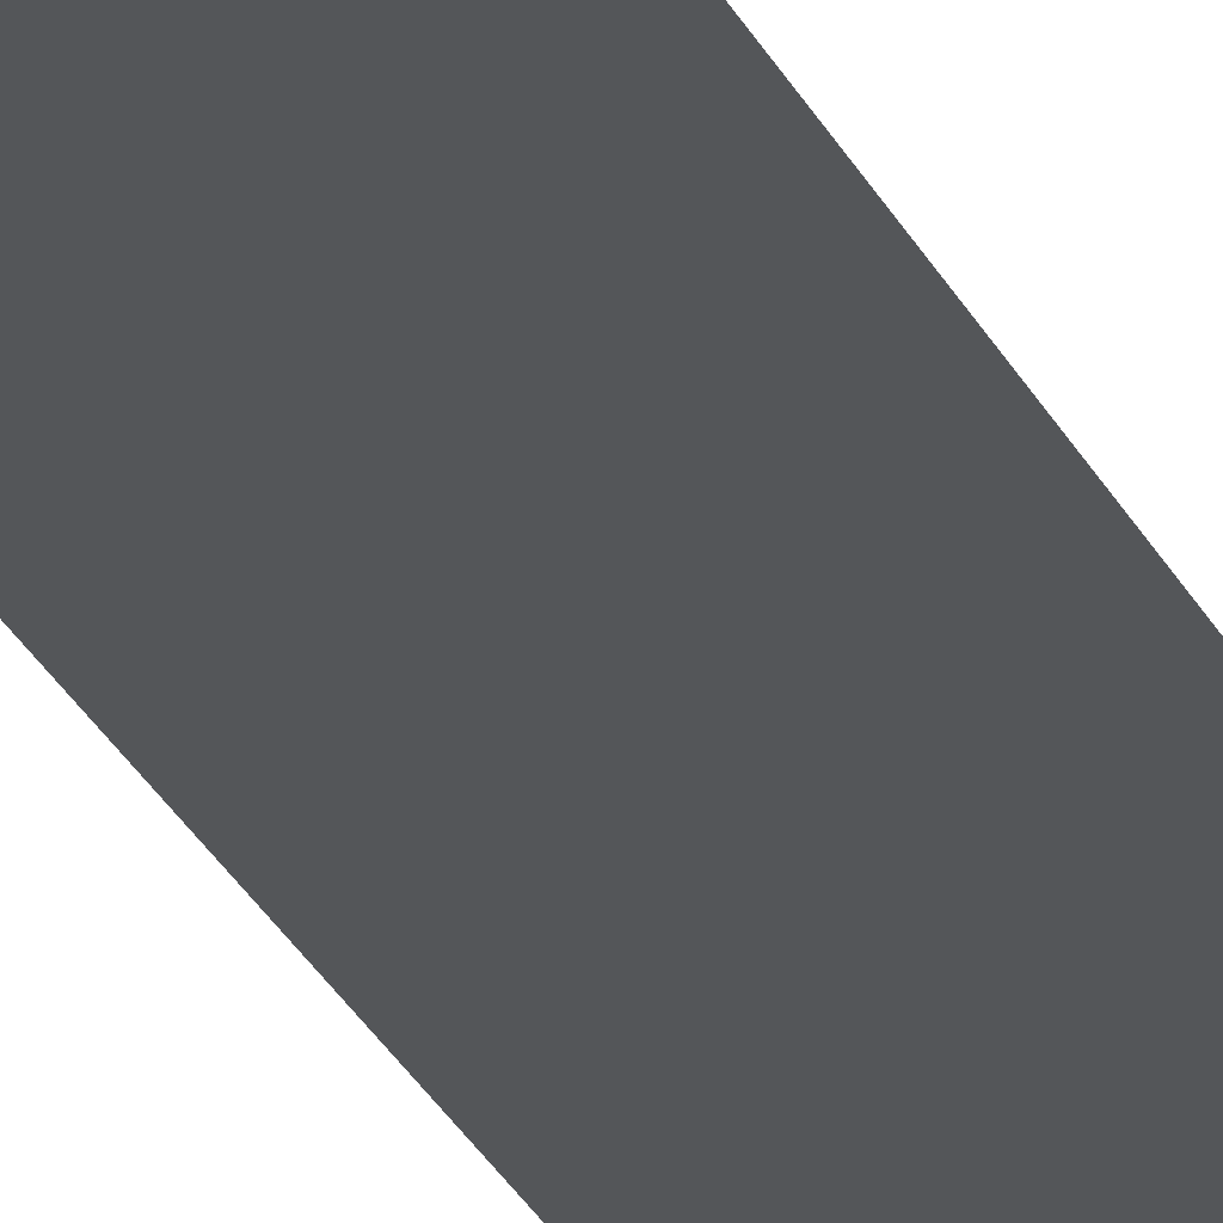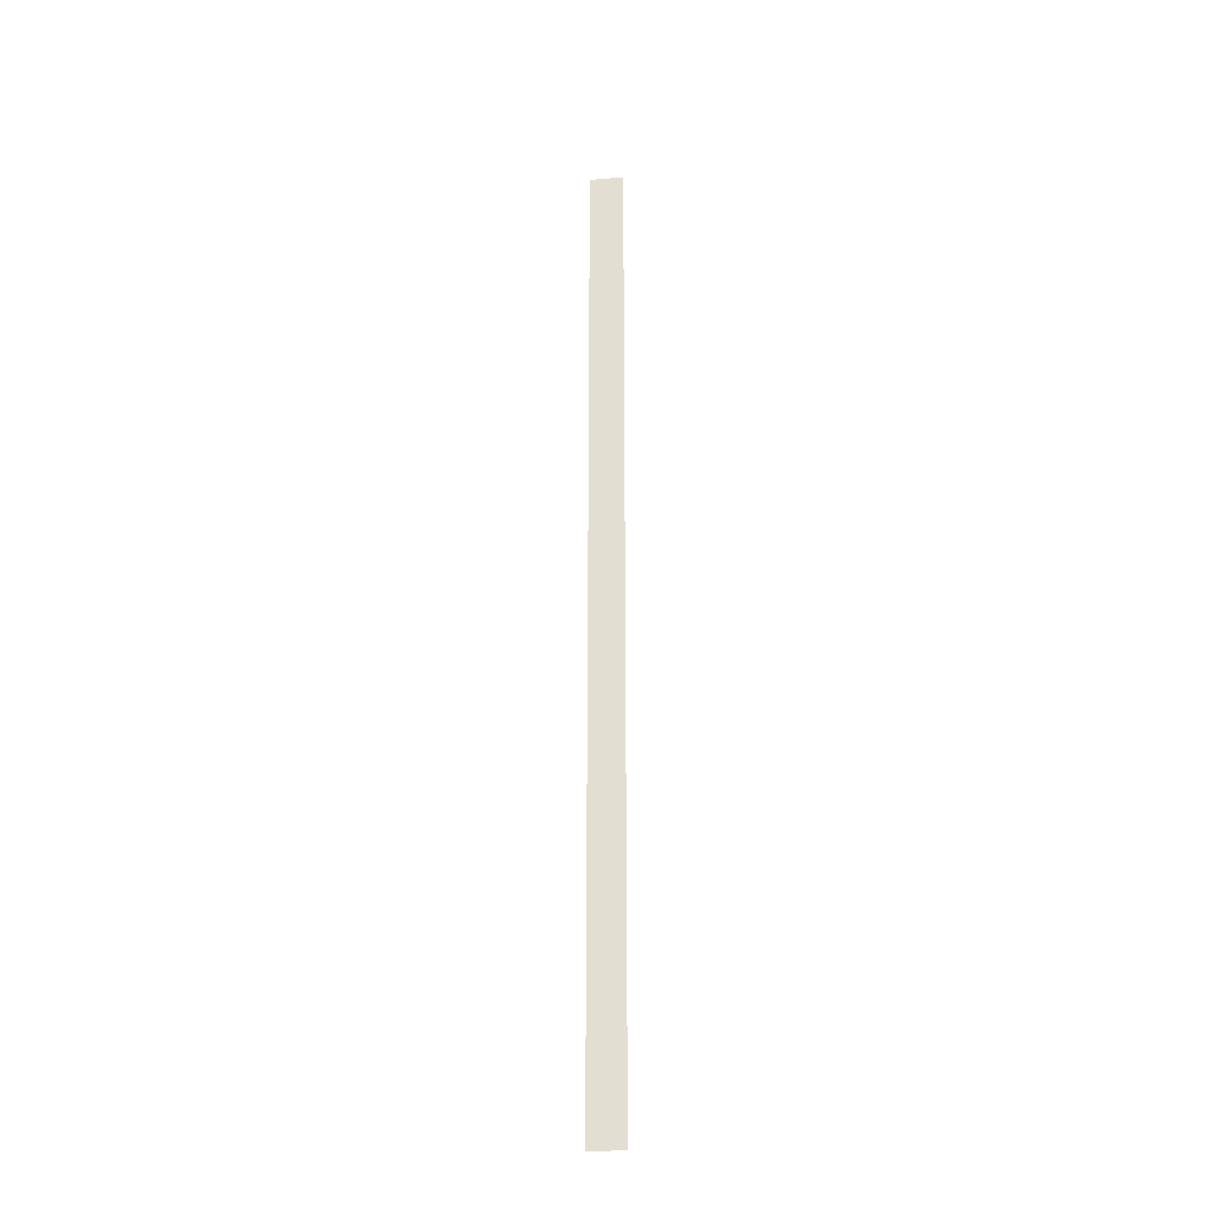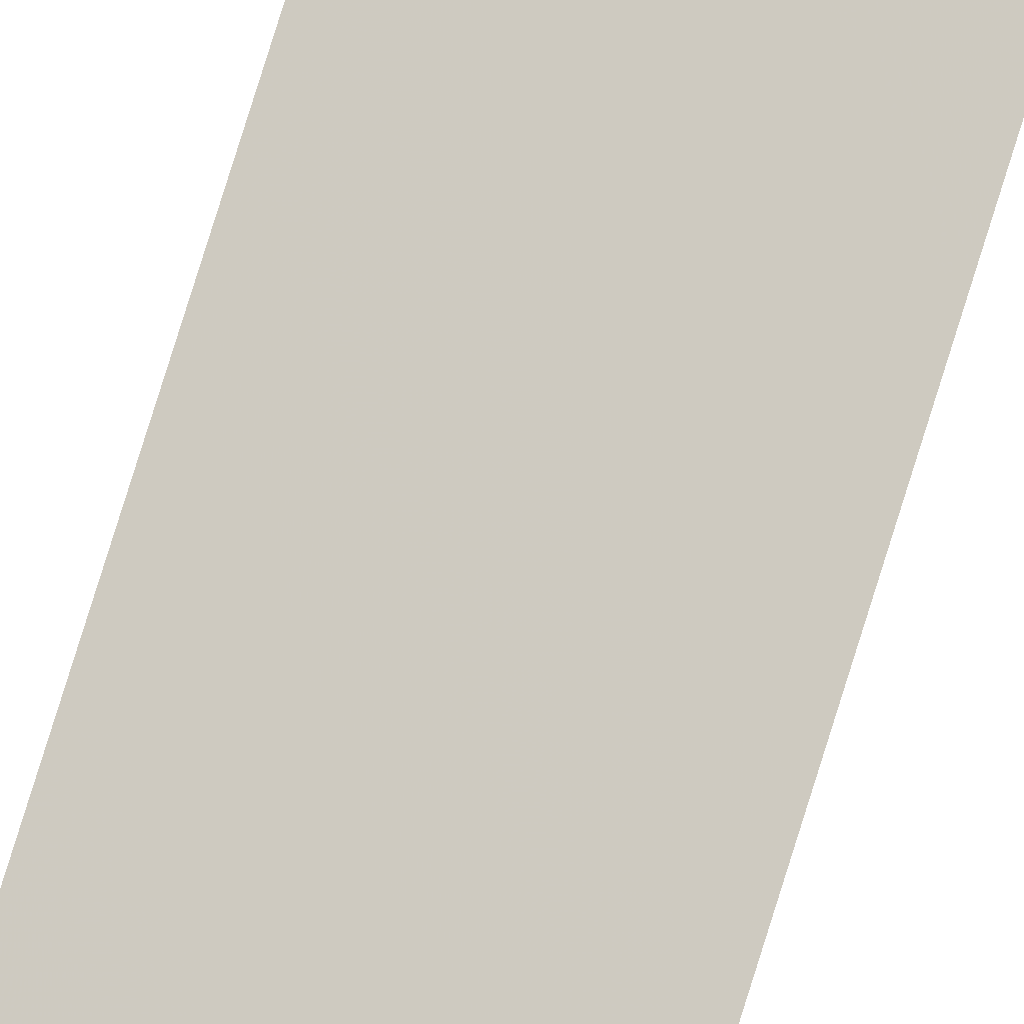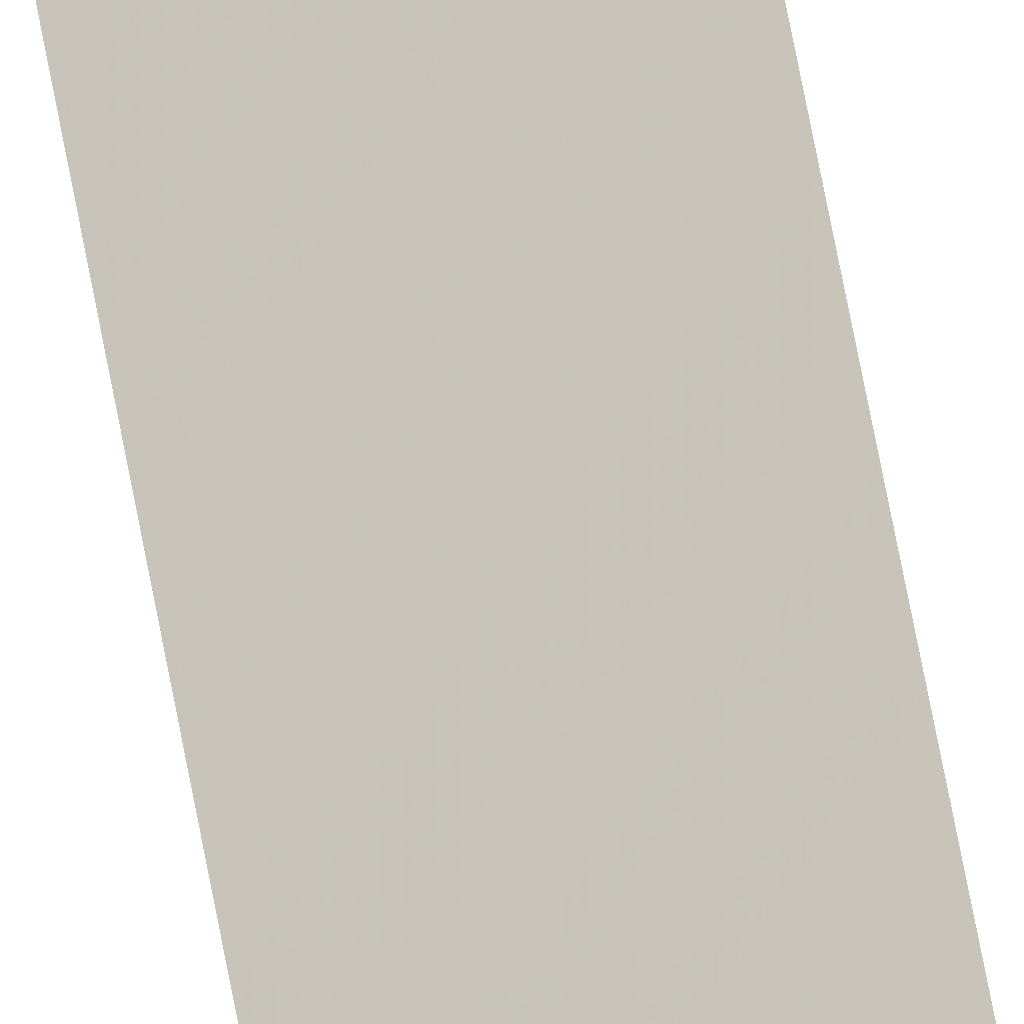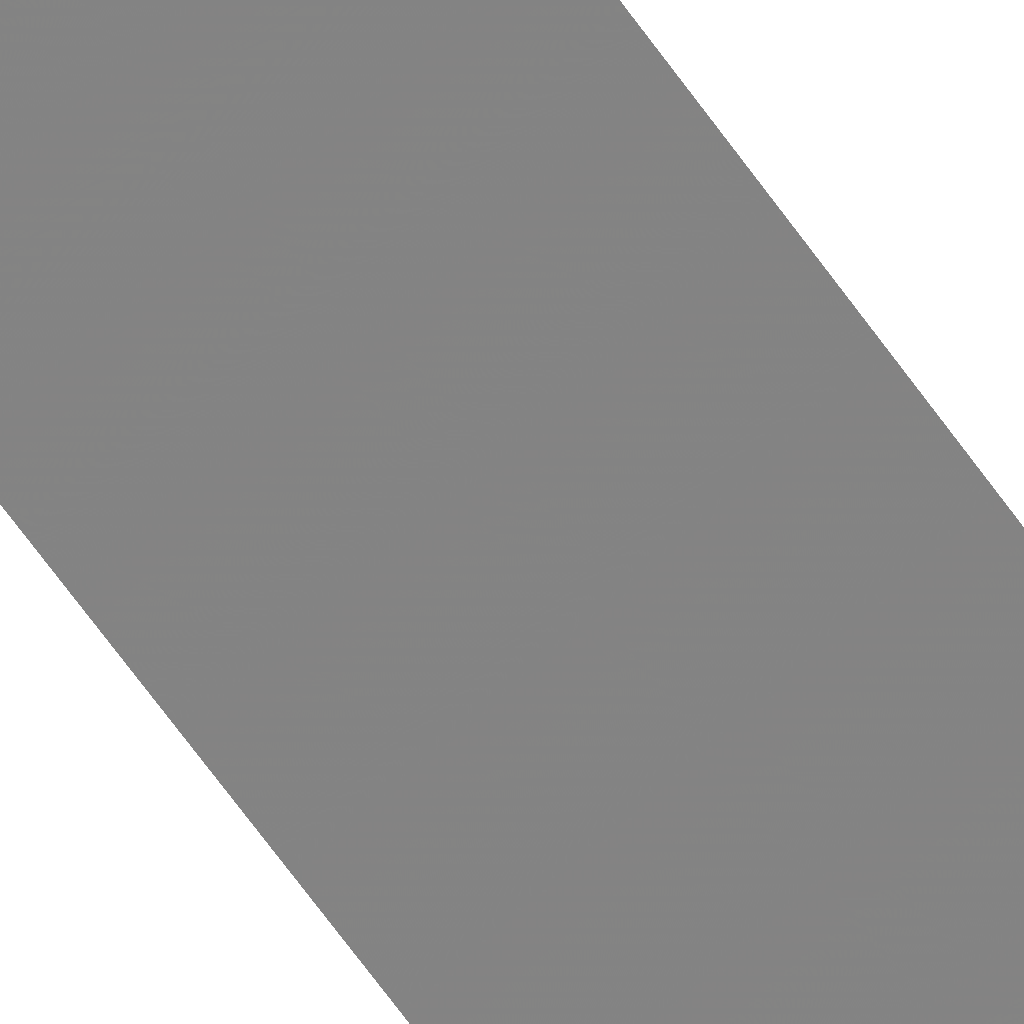
<metadata>
{"format":"obj","ext":"obj","renderer":"f3d","projection":"perspective","resolution":1024,"background":"white","views":[{"elev":-11.0,"azim":-170.9,"up":"+Y"},{"elev":-27.6,"azim":160.7,"up":"+Z"},{"elev":70.9,"azim":16.7,"up":"+Y"},{"elev":64.0,"azim":169.7,"up":"+Y"},{"elev":-46.7,"azim":-150.5,"up":"+Y"}]}
</metadata>
<code>
v 4723 448 -2381
v 4726 446.4 -2483
v 4726 446.4 -2381
v 4726 446.4 -2483
v 4723 448 -2381
v 4723 448 -2483
f 1 2 3
f 4 5 6

</code>
